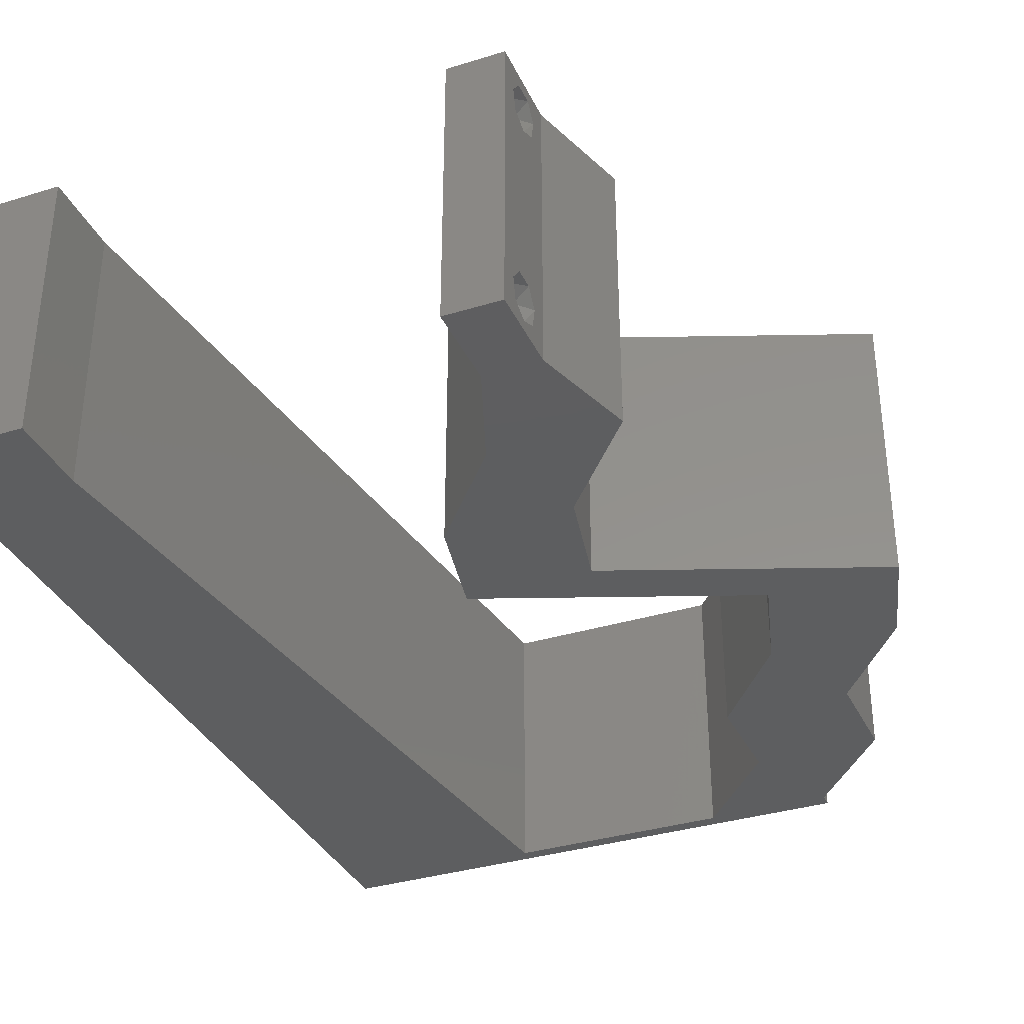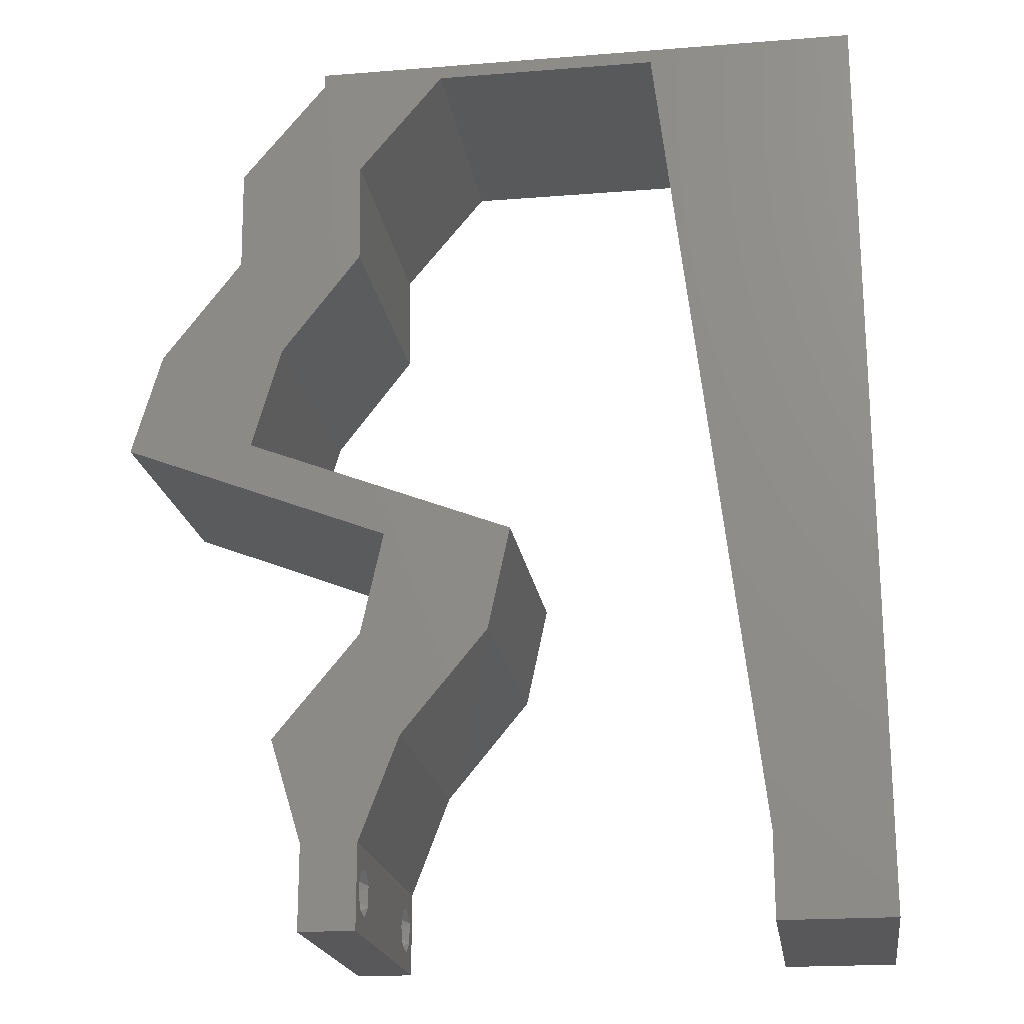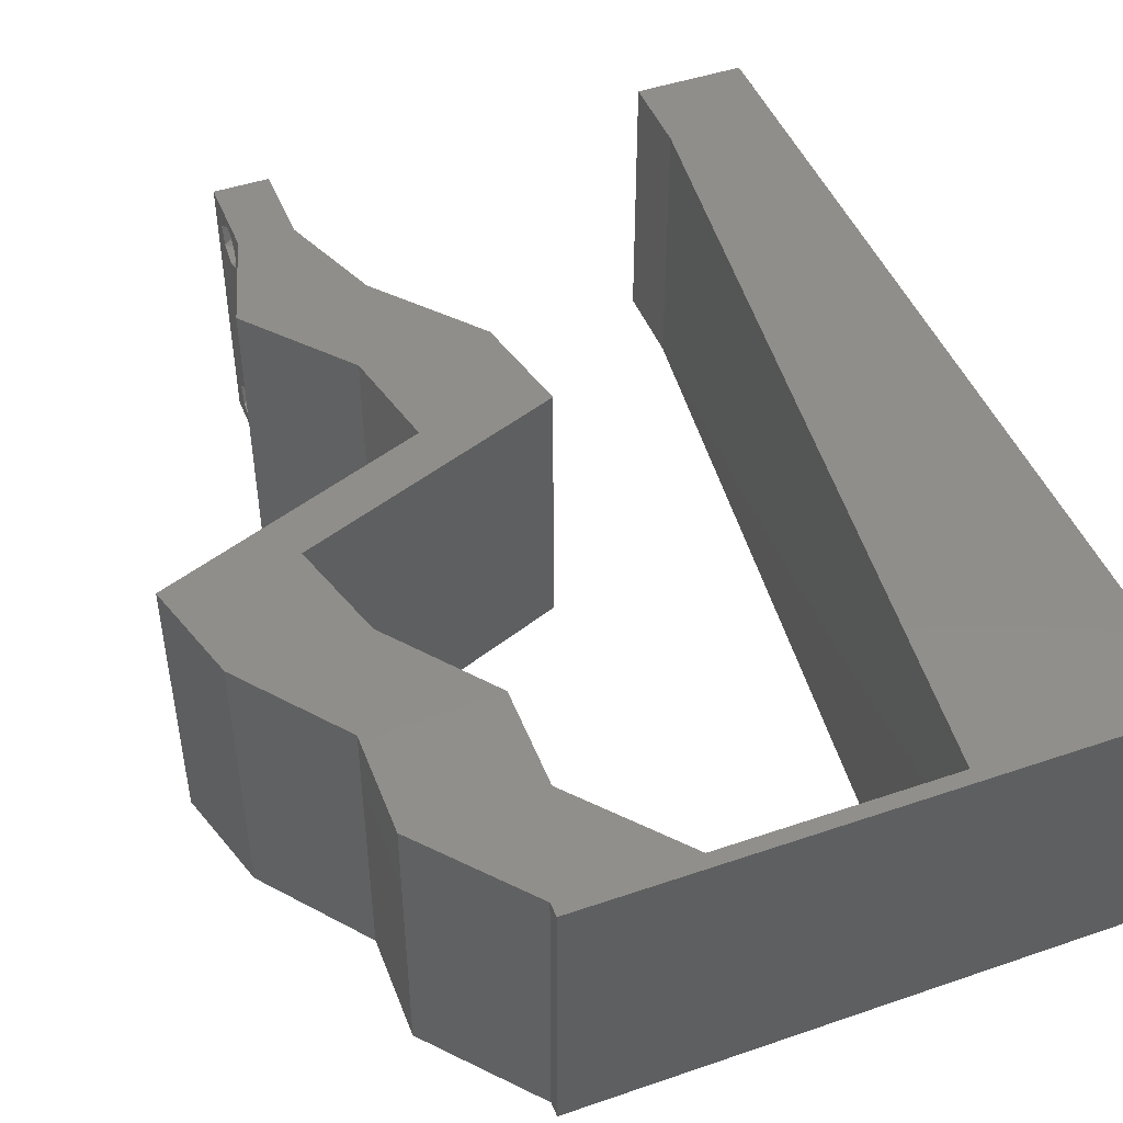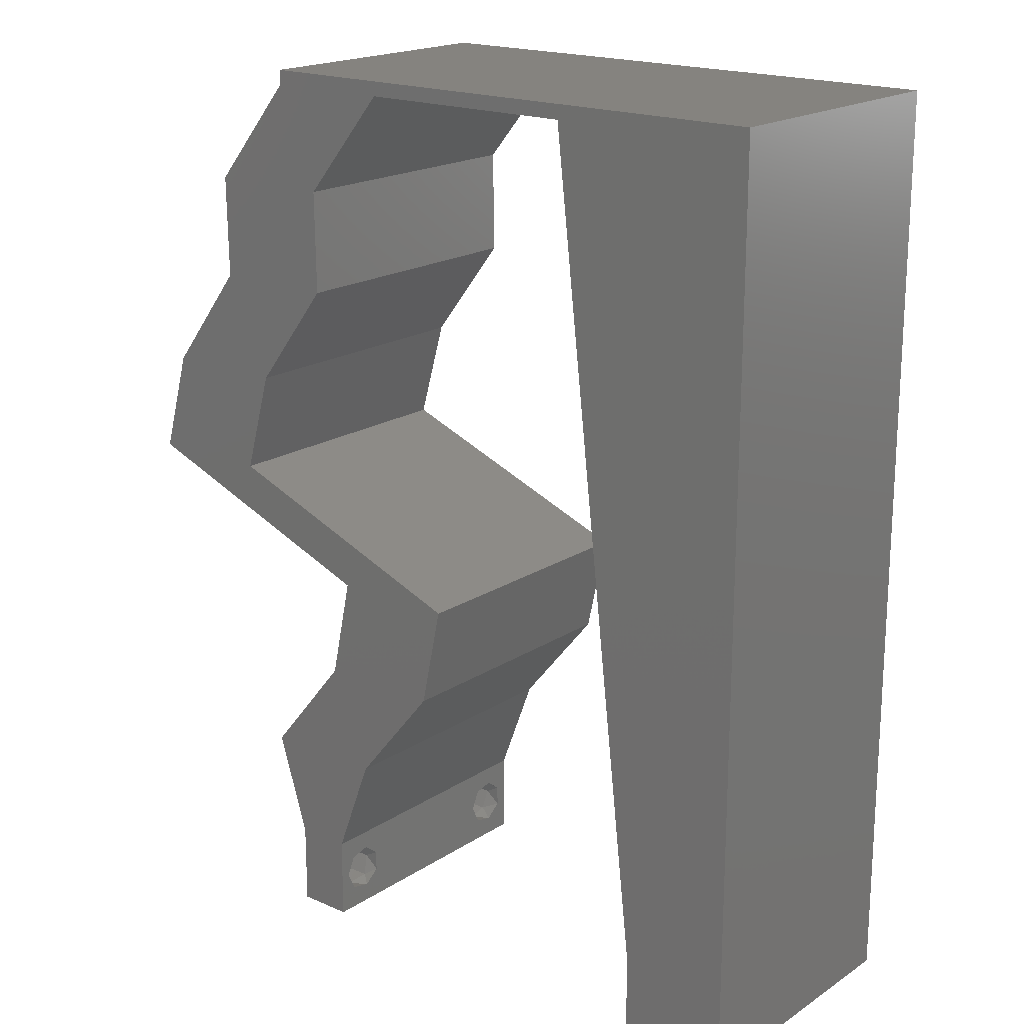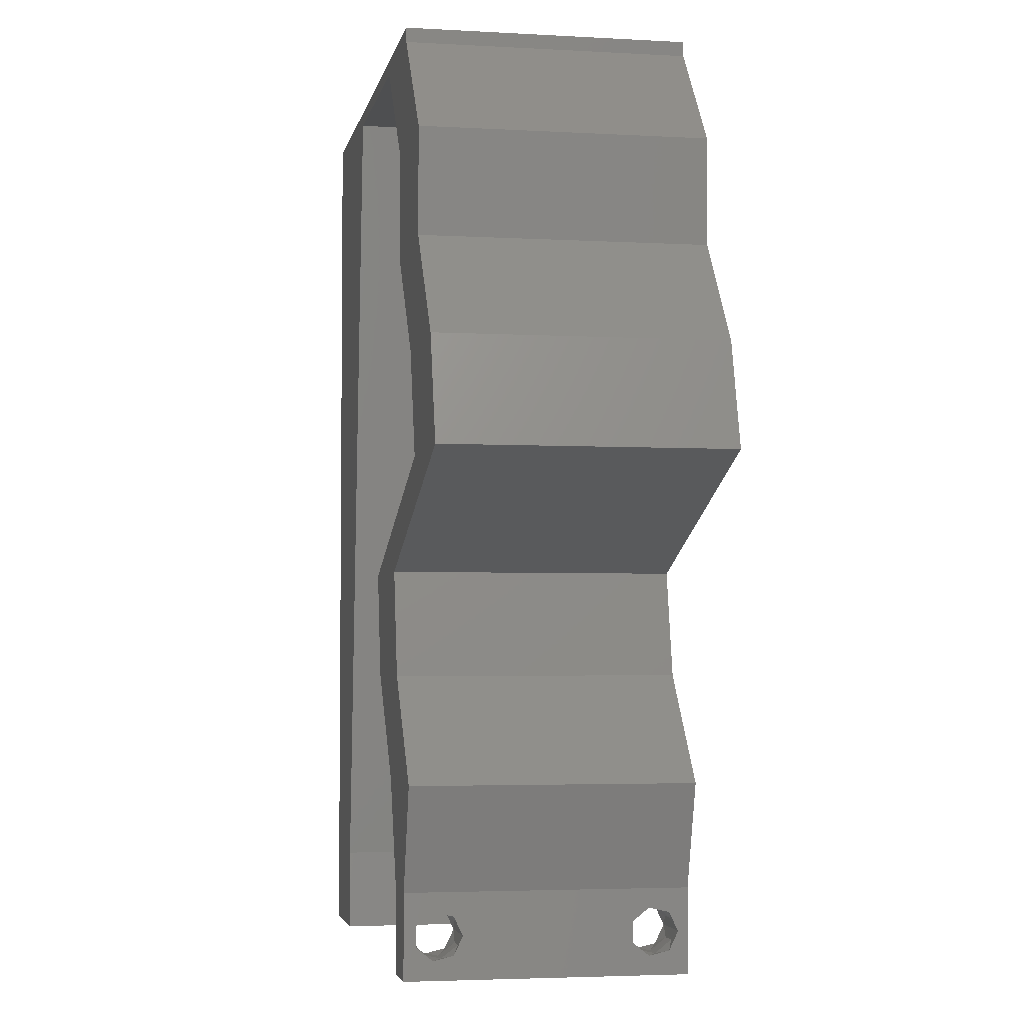
<metadata>
{"format":"stl","ext":"stl","renderer":"f3d","projection":"perspective","resolution":1024,"background":"white","views":[{"elev":-34.9,"azim":22.4,"up":"+Z"},{"elev":-20.2,"azim":-171.7,"up":"+Y"},{"elev":46.6,"azim":158.7,"up":"+Z"},{"elev":18.9,"azim":-140.5,"up":"+Y"},{"elev":-3.7,"azim":79.3,"up":"+Y"}]}
</metadata>
<code>
# stl→obj: 253 verts, 510 faces
v 0.04 0 0.01
v 0.04 -0.006 0.01
v 0.04 -0.002262 0.003932
v 0.04 -0.003 0.0159
v 0.04 -0.001671 0.00134
v 0.04 0 0
v 0.04 -0.001343 0.002778
v 0.04 -0.004657 0.002778
v 0.04 -0.006 0
v 0.04 -0.004329 0.00134
v 0.04 -0.003 0.0007
v 0.04 -0.002262 0.01913
v 0.04 -0.001343 0.01798
v 0.04 0 0.02
v 0.04 -0.004657 0.01798
v 0.04 -0.003738 0.01913
v 0.04 -0.006 0.02
v 0.04 -0.001671 0.01654
v 0.04 -0.004329 0.01654
v 0.04 -0.003738 0.003932
v 0.036 -0.006 0.01
v 0.036 0 0.01
v 0.036 -0.002262 0.003932
v 0.036 -0.003 0.0159
v 0.036 -0.001343 0.002778
v 0.036 0 0
v 0.036 -0.001671 0.00134
v 0.036 -0.004329 0.00134
v 0.036 -0.006 0
v 0.036 -0.004657 0.002778
v 0.036 -0.003 0.0007
v 0.036 0 0.02
v 0.036 -0.001343 0.01798
v 0.036 -0.002262 0.01913
v 0.036 -0.003738 0.01913
v 0.036 -0.004657 0.01798
v 0.036 -0.006 0.02
v 0.036 -0.004329 0.01654
v 0.036 -0.001671 0.01654
v 0.036 -0.003738 0.003932
v 0.04466 0.02949 0.02
v 0.05373 0.02949 0.02
v 0.04711 0.03416 0.02
v 0.05165 0.03686 0.02
v 0.046 0.04424 0.02
v 0.04258 0.03686 0.02
v 0.04228 0.007373 0.02
v 0.03621 0.01475 0.02
v 0.0376 0.005606 0.02
v 0 -0.006 0.02
v 0.008 -0.006 0.02
v 0.004 -0.003 0.02
v 0.008 0 0.02
v 0 0 0.02
v 0.03321 0.007373 0.02
v 0.03692 0.04424 0.02
v 0.02713 0.01475 0.02
v 0.004174 0.005974 0.02
v 0.01 0.06 0.02
v 0 0.06 0.02
v 0.007446 0.0527 0.02
v 0.03463 0.02212 0.02
v 0.03088 0.01843 0.02
v 0.04151 0.04792 0.02
v 0.0461 0.05161 0.02
v 0.03702 0.05161 0.02
v 0 0.024 0.02
v 0 0.012 0.02
v 0.004921 0.01792 0.02
v 0 0.048 0.02
v 0.009365 0.0118 0.02
v 0.01073 0.02359 0.02
v 0.01346 0.04718 0.02
v 0.006433 0.04155 0.02
v 0.038 -0.003 0.02
v 0 0.036 0.02
v 0.0056 0.03 0.02
v 0.02555 0.02212 0.02
v 0.01209 0.03539 0.02
v 0.03092 0.05898 0.02
v 0.03 0.06 0.02
v 0.02287 0.05898 0.02
v 0.01482 0.05898 0.02
v 0.02 0.06 0.02
v 0.04 0.05898 0.02
v 0.04 0.06 0.02
v 0.04418 0.0258 0.02
v 0.0351 0.0258 0.02
v 0 -0.006 0.01
v 0 -0.003 0.015
v 0 0 0.01
v 0 -0.006 0
v 0 -0.003 0.005
v 0 0 0
v 0.004 -0.006 0.015
v 0.008 -0.006 0.01
v 0.004 -0.006 0.005
v 0.008 -0.006 0
v 0 0.06 0
v 0 0.051 0.0086
v 0 0.06 0.01
v 0 0.009 0.0114
v 0 0.048 0
v 0 0.0415 0.009767
v 0 0.03 0.01
v 0 0.036 0
v 0 0.024 0
v 0 0.0185 0.01023
v 0 0.012 0
v 0 0.005337 0.005128
v 0 0.05466 0.01487
v 0.04228 0.007373 0
v 0.0376 0.005606 0
v 0.03621 0.01475 0
v 0.004 -0.003 0
v 0.008 0 0
v 0.03321 0.007373 0
v 0.03692 0.04424 0
v 0.046 0.04424 0
v 0.04258 0.03686 0
v 0.05165 0.03686 0
v 0.02713 0.01475 0
v 0.004174 0.005974 0
v 0.04788 0.03184 0
v 0.04466 0.02949 0
v 0.01 0.06 0
v 0.007446 0.0527 0
v 0.03088 0.01843 0
v 0.03463 0.02212 0
v 0.04151 0.04792 0
v 0.0461 0.05161 0
v 0.03702 0.05161 0
v 0.004921 0.01792 0
v 0.009365 0.0118 0
v 0.01073 0.02359 0
v 0.01346 0.04718 0
v 0.006433 0.04155 0
v 0.038 -0.003 0
v 0.0056 0.03 0
v 0.05373 0.02949 0
v 0.02555 0.02212 0
v 0.01209 0.03539 0
v 0.04418 0.0258 0
v 0.02287 0.05898 0
v 0.03 0.06 0
v 0.03092 0.05898 0
v 0.01482 0.05898 0
v 0.02 0.06 0
v 0.04 0.06 0
v 0.04 0.05898 0
v 0.0351 0.0258 0
v 0.008 0 0.01
v 0.008 -0.003 0.015
v 0.008 -0.003 0.005
v 0.015 0.06 0.00866
v 0.025 0.06 0.01134
v 0.006575 0.06 0.01266
v 0.03343 0.06 0.007337
v 0.04 0.06 0.01
v 0.0342 0.06 0.01422
v 0.005798 0.06 0.00578
v 0.04 0.05898 0.01
v 0.04305 0.05529 0.015
v 0.0461 0.05161 0.01
v 0.04305 0.05529 0.005
v 0.04605 0.04792 0.015
v 0.046 0.04424 0.01
v 0.04605 0.04792 0.005
v 0.04883 0.04055 0.015
v 0.05165 0.03686 0.01
v 0.04883 0.04055 0.005
v 0.05373 0.02949 0.01
v 0.05269 0.03318 0.015
v 0.05269 0.03318 0.005
v 0.03463 0.02212 0.01
v 0.04185 0.0249 0.01232
v 0.04701 0.0269 0.007271
v 0.03983 0.02412 0.005465
v 0.04815 0.02734 0.01407
v 0.03542 0.01843 0.015
v 0.03621 0.01475 0.01
v 0.03542 0.01843 0.005
v 0.03924 0.01106 0.015
v 0.04228 0.007373 0.01
v 0.03924 0.01106 0.005
v 0.04114 0.003686 0.015
v 0.04114 0.003686 0.005
v 0.0346 0.003686 0.015
v 0.03321 0.007373 0.01
v 0.0346 0.003686 0.005
v 0.03017 0.01106 0.015
v 0.02713 0.01475 0.01
v 0.03017 0.01106 0.005
v 0.02634 0.01843 0.015
v 0.02555 0.02212 0.01
v 0.02634 0.01843 0.005
v 0.04466 0.02949 0.01
v 0.03744 0.0267 0.01232
v 0.03227 0.02471 0.007271
v 0.03946 0.02748 0.005465
v 0.03113 0.02427 0.01407
v 0.04362 0.03318 0.015
v 0.04258 0.03686 0.01
v 0.04362 0.03318 0.005
v 0.03975 0.04055 0.015
v 0.03692 0.04424 0.01
v 0.03975 0.04055 0.005
v 0.03697 0.04792 0.015
v 0.03702 0.05161 0.01
v 0.03697 0.04792 0.005
v 0.03397 0.05529 0.015
v 0.03092 0.05898 0.01
v 0.03397 0.05529 0.005
v 0.02325 0.05898 0.00794
v 0.01482 0.05898 0.01
v 0.02567 0.05898 0.01437
v 0.02029 0.05898 0.01446
v 0.009024 0.008847 0.01147
v 0.0138 0.05013 0.01147
v 0.0101 0.01819 0.01025
v 0.01141 0.02949 0.01
v 0.01272 0.0408 0.01025
v 0.0142 0.05361 0.005
v 0.0375 -0.003738 0.01607
v 0.03727 -0.002262 0.01607
v 0.03871 -0.002229 0.01608
v 0.03888 -0.003738 0.01607
v 0.03727 -0.004329 0.01866
v 0.03873 -0.004657 0.01722
v 0.03725 -0.004657 0.01722
v 0.03873 -0.003 0.0193
v 0.03727 -0.001671 0.01866
v 0.03875 -0.001671 0.01866
v 0.03875 -0.004329 0.01866
v 0.03725 -0.003 0.0193
v 0.03873 -0.001343 0.01722
v 0.03725 -0.001343 0.01722
v 0.0385 -0.002262 0.0008684
v 0.03873 -0.003738 0.0008684
v 0.03726 -0.003758 0.0008785
v 0.03712 -0.002262 0.0008684
v 0.03873 -0.003 0.0041
v 0.03727 -0.001671 0.00346
v 0.03875 -0.001671 0.00346
v 0.03725 -0.003 0.0041
v 0.03727 -0.004657 0.002022
v 0.03875 -0.004657 0.002022
v 0.03802 -0.004336 0.003451
v 0.03687 -0.004326 0.003464
v 0.03916 -0.004329 0.00346
v 0.03798 -0.00134 0.002033
v 0.03687 -0.001344 0.002017
v 0.03914 -0.001343 0.00202
f 1 2 3
f 1 4 2
f 5 6 7
f 8 9 10
f 10 9 11
f 11 6 5
f 12 13 14
f 15 16 17
f 17 12 14
f 16 12 17
f 9 6 11
f 8 2 9
f 14 18 1
f 13 18 14
f 17 2 19
f 19 15 17
f 6 1 7
f 1 18 4
f 2 4 19
f 7 1 3
f 20 2 8
f 3 2 20
f 21 22 23
f 24 22 21
f 25 26 27
f 28 29 30
f 28 31 29
f 26 31 27
f 32 33 34
f 35 36 37
f 34 37 32
f 37 36 38
f 35 37 34
f 26 29 31
f 25 22 26
f 37 38 21
f 32 22 39
f 39 33 32
f 29 21 30
f 21 38 24
f 39 22 24
f 30 21 40
f 40 21 23
f 23 22 25
f 41 42 43
f 44 45 43
f 45 46 43
f 47 48 49
f 50 51 52
f 53 54 52
f 48 55 49
f 56 46 45
f 55 48 57
f 54 53 58
f 55 32 49
f 59 60 61
f 14 47 49
f 48 62 63
f 57 48 63
f 56 45 64
f 65 66 64
f 67 68 69
f 60 70 61
f 71 72 69
f 32 14 49
f 46 41 43
f 73 61 74
f 42 44 43
f 61 70 74
f 71 68 58
f 37 17 75
f 14 32 75
f 76 67 77
f 78 57 63
f 72 79 77
f 54 50 52
f 51 53 52
f 77 79 74
f 72 67 69
f 45 65 64
f 76 77 74
f 66 56 64
f 68 71 69
f 70 76 74
f 79 73 74
f 67 72 77
f 68 54 58
f 62 78 63
f 17 14 75
f 32 37 75
f 80 81 82
f 83 84 59
f 84 83 82
f 53 71 58
f 81 84 82
f 80 85 86
f 81 80 86
f 85 66 65
f 80 66 85
f 87 42 41
f 62 88 78
f 87 88 62
f 88 87 41
f 83 59 61
f 73 83 61
f 89 90 91
f 54 90 50
f 92 93 94
f 91 93 89
f 50 90 89
f 91 90 54
f 89 93 92
f 94 93 91
f 51 95 96
f 89 95 50
f 92 97 89
f 96 97 98
f 50 95 51
f 96 95 89
f 98 97 92
f 89 97 96
f 99 100 101
f 54 102 91
f 103 100 99
f 68 102 54
f 104 105 76
f 106 105 104
f 106 104 103
f 76 105 67
f 107 105 106
f 67 108 68
f 67 105 108
f 70 104 76
f 109 108 107
f 108 105 107
f 94 110 109
f 60 111 70
f 70 100 104
f 109 102 108
f 70 111 100
f 109 110 102
f 108 102 68
f 104 100 103
f 101 111 60
f 91 110 94
f 102 110 91
f 100 111 101
f 112 113 114
f 92 115 98
f 116 115 94
f 114 113 117
f 118 119 120
f 119 121 120
f 117 122 114
f 94 123 116
f 117 113 26
f 120 124 125
f 126 127 99
f 6 113 112
f 114 128 129
f 122 128 114
f 118 130 119
f 131 130 132
f 121 124 120
f 107 133 109
f 99 127 103
f 134 133 135
f 26 113 6
f 136 137 127
f 127 137 103
f 134 123 109
f 29 138 9
f 6 138 26
f 106 139 107
f 140 124 121
f 141 128 122
f 135 139 142
f 94 115 92
f 98 115 116
f 139 137 142
f 135 133 107
f 119 130 131
f 106 137 139
f 132 130 118
f 109 133 134
f 103 137 106
f 142 137 136
f 107 139 135
f 109 123 94
f 129 128 141
f 9 138 6
f 26 138 29
f 125 124 143
f 144 145 146
f 147 126 148
f 148 144 147
f 116 123 134
f 148 145 144
f 146 149 150
f 146 145 149
f 132 150 131
f 146 150 132
f 143 124 140
f 141 151 129
f 129 151 143
f 143 151 125
f 147 127 126
f 136 127 147
f 152 153 96
f 51 153 53
f 116 154 98
f 96 154 152
f 53 153 152
f 96 153 51
f 98 154 96
f 152 154 116
f 84 155 59
f 148 156 145
f 84 156 155
f 155 156 148
f 155 157 59
f 156 158 145
f 81 156 84
f 126 155 148
f 145 158 149
f 149 158 159
f 60 157 101
f 59 157 60
f 81 160 156
f 126 161 155
f 156 160 158
f 155 161 157
f 86 160 81
f 159 160 86
f 99 161 126
f 101 161 99
f 158 160 159
f 157 161 101
f 159 86 85
f 162 159 85
f 150 149 159
f 150 159 162
f 85 163 162
f 164 163 65
f 162 165 150
f 131 165 164
f 65 163 85
f 164 165 162
f 162 163 164
f 150 165 131
f 45 166 65
f 164 166 167
f 131 168 119
f 167 168 164
f 65 166 164
f 167 166 45
f 164 168 131
f 119 168 167
f 45 169 167
f 170 169 44
f 167 171 119
f 121 171 170
f 44 169 45
f 167 169 170
f 119 171 121
f 170 171 167
f 172 173 42
f 44 173 170
f 140 174 172
f 170 174 121
f 42 173 44
f 170 173 172
f 121 174 140
f 172 174 170
f 175 176 62
f 62 176 87
f 140 177 143
f 172 177 140
f 143 178 129
f 87 179 42
f 129 178 175
f 42 179 172
f 177 178 143
f 87 176 179
f 176 178 177
f 175 178 176
f 176 177 179
f 179 177 172
f 62 180 175
f 181 180 48
f 175 182 129
f 114 182 181
f 48 180 62
f 175 180 181
f 129 182 114
f 181 182 175
f 48 183 181
f 184 183 47
f 181 185 114
f 112 185 184
f 47 183 48
f 184 185 181
f 181 183 184
f 114 185 112
f 47 186 184
f 1 186 14
f 6 187 1
f 184 187 112
f 184 186 1
f 14 186 47
f 112 187 6
f 1 187 184
f 2 17 37
f 21 2 37
f 29 9 2
f 29 2 21
f 32 188 22
f 189 188 55
f 22 190 26
f 117 190 189
f 55 188 32
f 22 188 189
f 26 190 117
f 189 190 22
f 55 191 189
f 192 191 57
f 189 193 117
f 122 193 192
f 57 191 55
f 189 191 192
f 117 193 122
f 192 193 189
f 57 194 192
f 195 194 78
f 192 196 122
f 141 196 195
f 78 194 57
f 192 194 195
f 122 196 141
f 195 196 192
f 197 198 41
f 41 198 88
f 141 199 151
f 195 199 141
f 151 200 125
f 88 201 78
f 125 200 197
f 78 201 195
f 199 200 151
f 88 198 201
f 198 200 199
f 197 200 198
f 198 199 201
f 201 199 195
f 41 202 197
f 203 202 46
f 120 204 203
f 197 204 125
f 197 202 203
f 46 202 41
f 125 204 120
f 203 204 197
f 46 205 203
f 206 205 56
f 203 207 120
f 118 207 206
f 203 205 206
f 56 205 46
f 120 207 118
f 206 207 203
f 66 208 56
f 206 208 209
f 118 210 132
f 209 210 206
f 56 208 206
f 209 208 66
f 206 210 118
f 132 210 209
f 66 211 209
f 212 211 80
f 146 213 212
f 209 213 132
f 209 211 212
f 132 213 146
f 80 211 66
f 212 213 209
f 144 214 147
f 146 214 144
f 147 214 215
f 212 214 146
f 80 216 212
f 215 217 83
f 83 217 82
f 82 216 80
f 214 217 215
f 216 214 212
f 216 217 214
f 82 217 216
f 134 218 116
f 152 218 53
f 83 219 215
f 53 218 71
f 73 219 83
f 220 221 72
f 135 221 220
f 71 220 72
f 72 221 79
f 142 222 221
f 221 222 79
f 142 221 135
f 135 220 134
f 79 222 73
f 136 222 142
f 147 223 136
f 220 218 134
f 136 219 222
f 136 223 219
f 71 218 220
f 222 219 73
f 215 223 147
f 219 223 215
f 116 218 152
f 4 24 224
f 24 4 225
f 225 4 226
f 4 224 227
f 228 229 230
f 231 232 233
f 229 228 234
f 232 231 235
f 228 231 234
f 231 228 235
f 232 236 233
f 236 232 237
f 236 237 226
f 237 225 226
f 229 224 230
f 224 229 227
f 12 16 231
f 36 35 228
f 34 33 232
f 15 19 229
f 12 231 233
f 36 228 230
f 231 16 234
f 228 35 235
f 15 229 234
f 34 232 235
f 18 13 236
f 232 33 237
f 13 12 233
f 38 36 230
f 16 15 234
f 35 34 235
f 236 13 233
f 224 38 230
f 33 39 237
f 39 24 225
f 39 225 237
f 229 19 227
f 18 236 226
f 24 38 224
f 19 4 227
f 4 18 226
f 31 11 238
f 11 31 239
f 239 31 240
f 31 238 241
f 242 243 244
f 243 242 245
f 239 246 247
f 242 248 245
f 246 239 240
f 245 248 249
f 248 242 250
f 241 251 252
f 238 251 241
f 247 246 248
f 3 20 242
f 28 30 246
f 23 25 243
f 3 242 244
f 23 243 245
f 7 3 244
f 8 10 247
f 40 23 245
f 10 11 239
f 10 239 247
f 244 243 251
f 238 5 253
f 251 238 253
f 247 248 250
f 248 246 249
f 28 246 240
f 246 30 249
f 242 20 250
f 8 247 250
f 40 245 249
f 243 25 252
f 7 244 253
f 11 5 238
f 251 243 252
f 27 31 241
f 244 251 253
f 27 241 252
f 30 40 249
f 20 8 250
f 25 27 252
f 5 7 253
f 31 28 240

</code>
